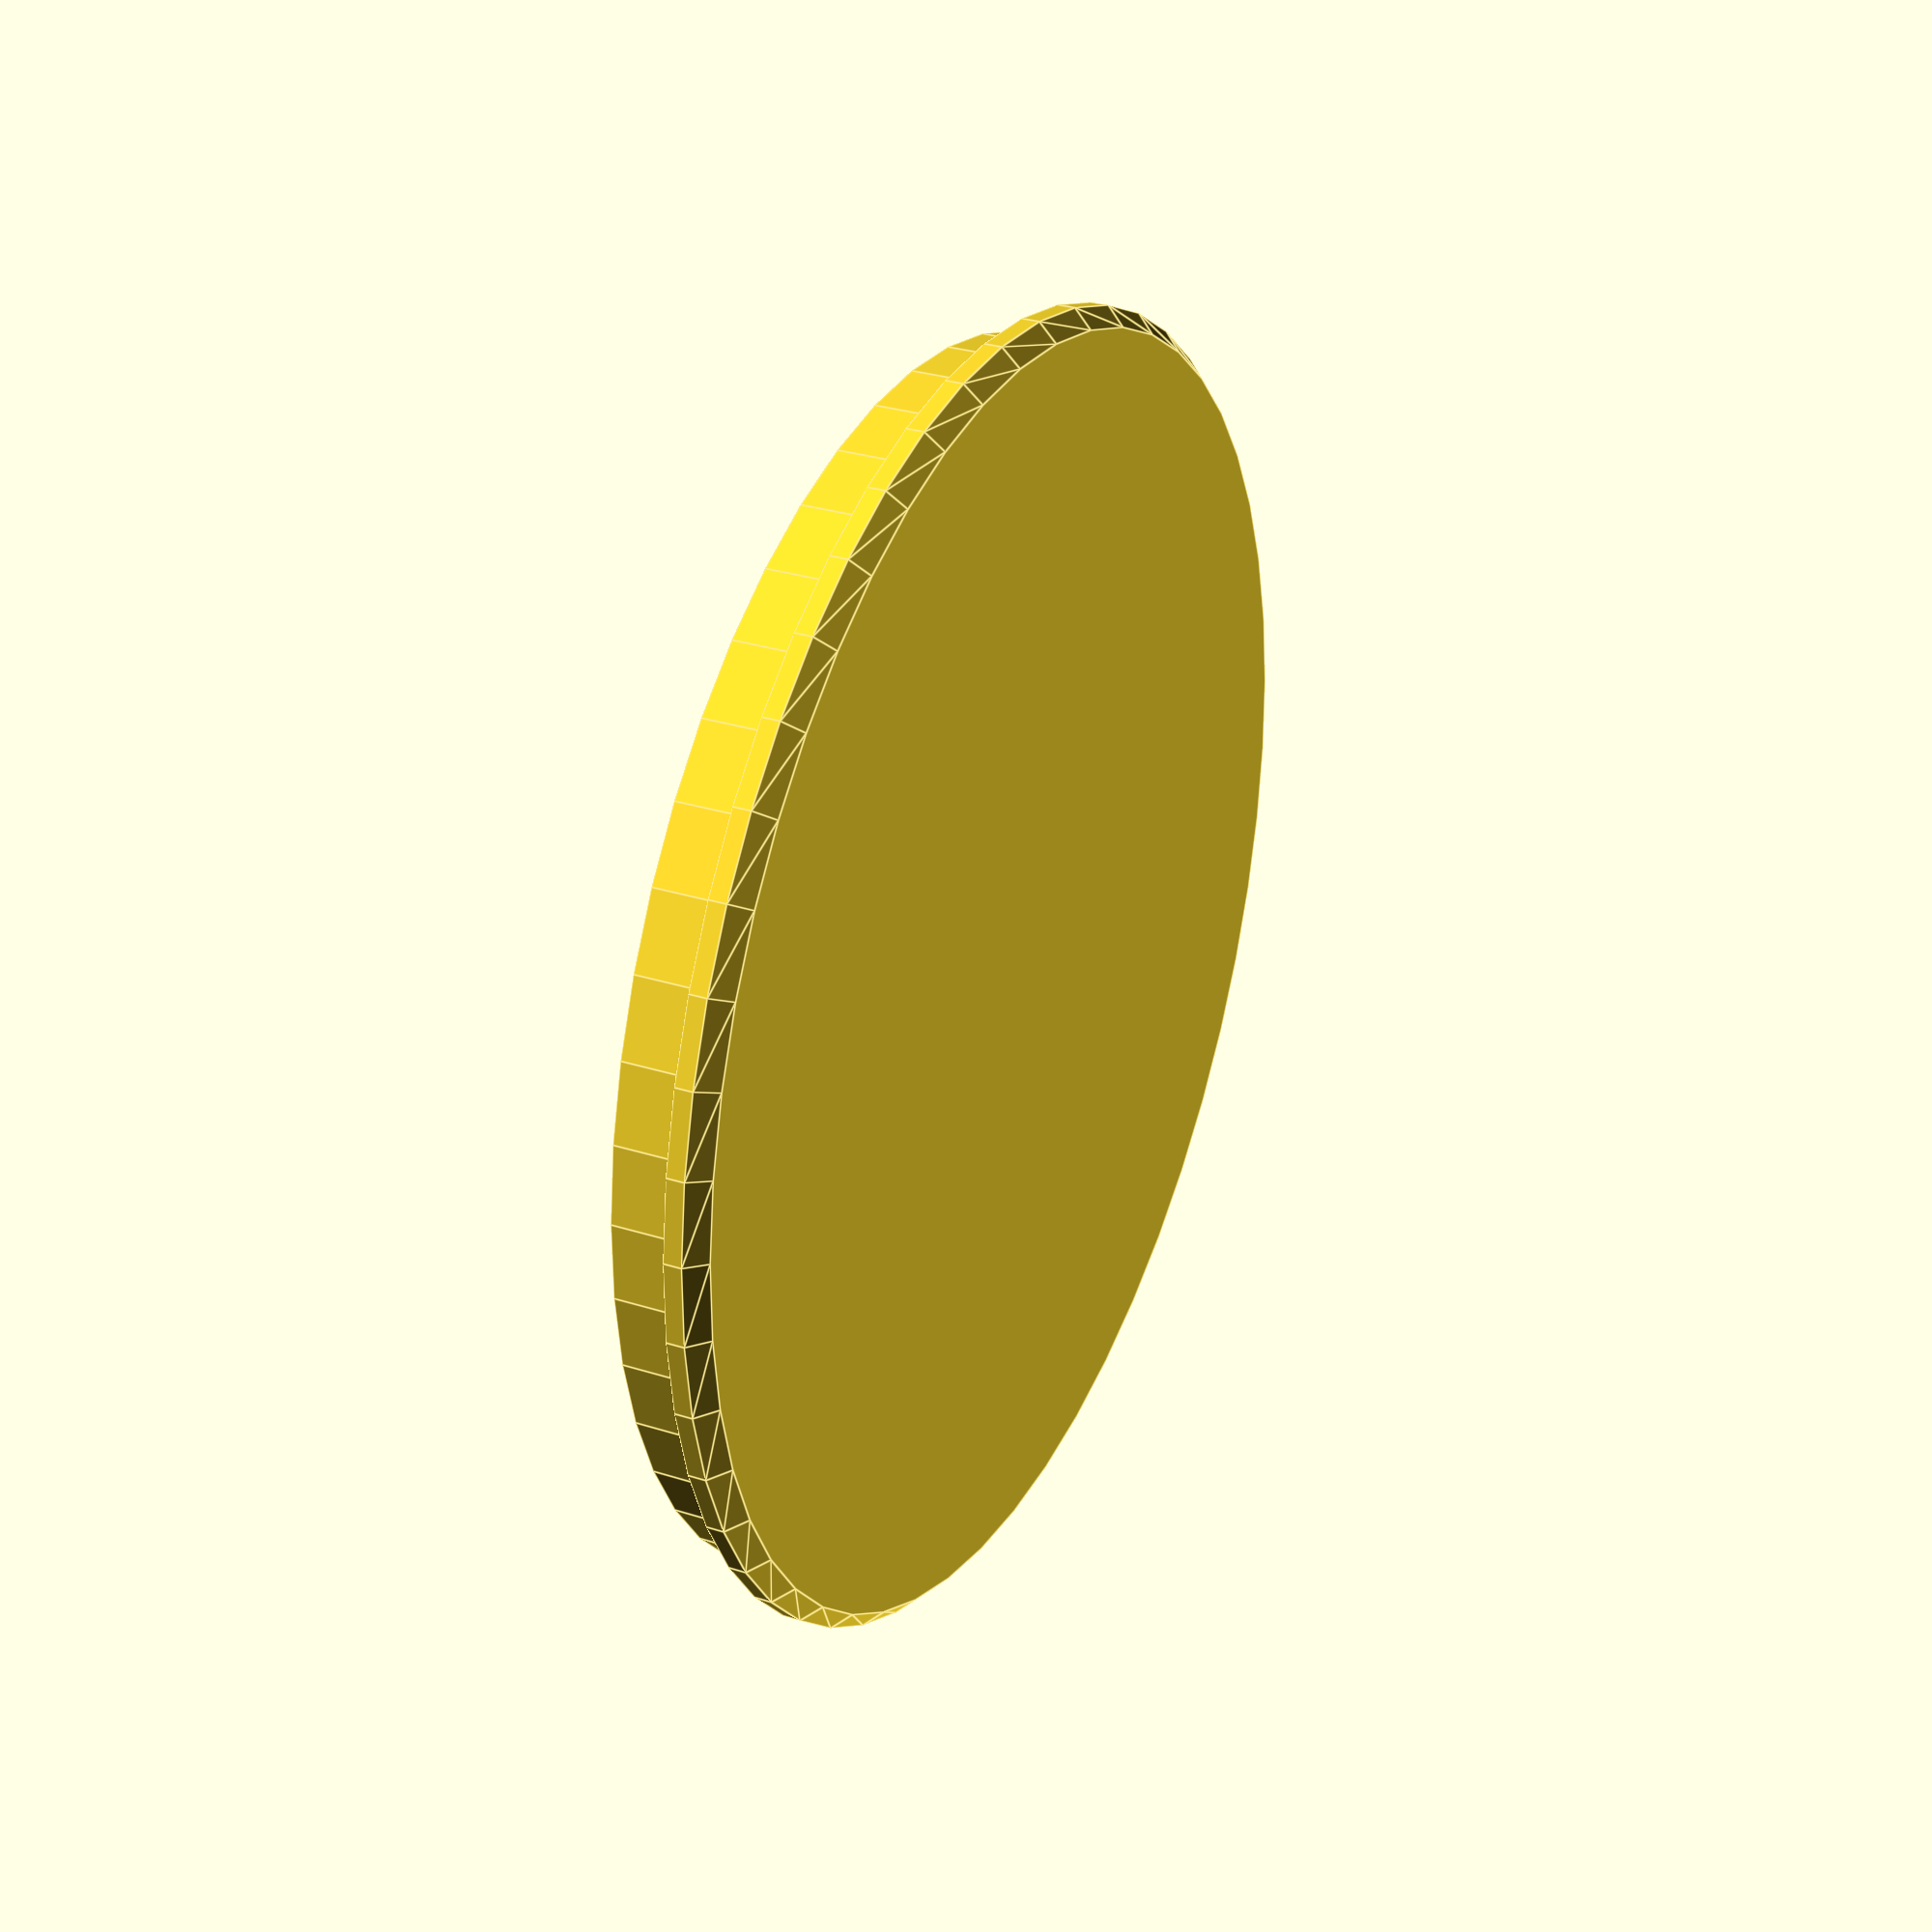
<openscad>
/*
pipe_locks_generator.scad

This OpenSCAD script generates customizable locking mechanisms for
pipes and tubes of various sizes. It includes three main components:

- Fixed base lock
- Threaded collar
- Threaded lid

These parts are designed to seal tubular structures, making them
ideal for creating recipients or containers.
*/


/* [Part selector] */
part_options = "Base"; // [Base, Collar, Lid]

/* [Main dimensions] */
outer_diameter = 100.0;
thickness = 2.8;
clearance = 0.2;
thread_heigth = 10;

/* [Curled pattern options] */
curled_pattern = "String"; // [Strong, Medium, Light, None]

/* [Printer settings] */
//layer_height = 0.20; // [0.05, 0.010, 0.15, 0.20, 0.25, 0.30, 0.35, 0.40]
nozzle_width = 0.40; // [0.20, 0.40, 0.50, 0.60, 0.80]
printer_tolerance = 0.2; // [0.05,0.010,0.15,0.20,0.25,0.30,0.35,0.40]

/* [Hidden] */
inner_diameter = outer_diameter-2*thickness-clearance-printer_tolerance;


// Default redering resolution
$fa = $preview ? 5.0 : 2.0; // default minimum facet angle
$fs = $preview ? 2.0 : 1.0; // default minimum facet size
$fn = $preview ? 50.0 : 100.0; // default number of fragments

// Functions
function thread_diameter(is_external) = is_external ? 
  (inner_diameter-2*thickness) : 
  (inner_diameter-2*thickness-2*(printer_tolerance+clearance));

function chamfer_positon(is_external) = is_external ?
  -2*nozzle_width :
  -2*nozzle_width-sqrt(2)*thickness;

function curl_option(option) = (option == "Strong") ?
  1/2 : (option == "Medium") ?
  1/3 : (option == "Light") ?
  1/4 : 0;

// Permanent Bottom Lock
module fixed_base_lock() {
  union() {
    cylinder(h = thickness/2,
             d2 = outer_diameter,
             d1 = outer_diameter - thickness);
    translate([0, 0, thickness/2]) cylinder(h = thickness/2,
                                            d = outer_diameter);
    translate([0, 0, thickness]) {
      difference() {
        cylinder(h = 2*thickness,
                 d = inner_diameter);
        translate([0, 0, 2*nozzle_width]) {
          cylinder(h = 2*(thickness),
                   d2 = inner_diameter,
                   d1 = inner_diameter-4*thickness);
        }
      }
    }
  }
}

// Threaded Locking Mechanism
module threaded_collar() {
  difference() {
    union() {
      cylinder(h = thread_heigth,
               d = inner_diameter);
      translate([0, 0, thread_heigth-thickness/2])
      cylinder(h = thickness/2,
               d = outer_diameter);
    }
    thread(true);
  }
}

module locking_lid() {
  difference() {
    thread(false);
  }
  difference() {
    union() {
      translate([0, 0, thread_heigth]) {
        cylinder(h = thread_heigth-thickness,
                 d = outer_diameter);
        translate([0, 0, thread_heigth-thickness]) {
          cylinder(h = thickness/2,
                   d1 = outer_diameter,
                   d2 = outer_diameter-thickness);
        }
      }
    }
    curl();
  }
}

// Thread
module thread(is_external = true) {

  module thread_chamfer(is_external) {
    translate([0, 0, chamfer_positon(is_external)]) {
      rotate_extrude() {
        polygon([[0, 0], [inner_diameter/2, 0], [0, inner_diameter/2]]);
      }
    }
  }
  
  difference() {
    union() {
      linear_extrude(height = thread_heigth+0.01, // 0.01 diff. preview fix
                     convexity = 5,
                     twist = -720) {
        translate([thickness/4, 0, 0]) {
          circle(d = thread_diameter(is_external));
        }
      }
      if (is_external) {
        thread_chamfer(true);
      }
    }
    if (!is_external) {
      thread_chamfer(false);
    }
  }
}

// Curled pattern
module curl(diameter = outer_diameter,
            deepness = curl_option(curled_pattern)*thickness,
            divisor = 72) {
  translate([0, 0, thread_heigth]) {
    for (i = [-1:2:1]) {
      linear_extrude(height = thread_heigth,
                     convexity = 5,
                     twist = i*10) {
        for (i = [0: 360/divisor:360-360/divisor]) {
          rotate([0, 0, i]) {
            translate([-outer_diameter/2, 0, 0]) {
              circle(r = deepness, $fn = 3);
            }
          }
        }
      }
    }
  }
}

// Main (customizer part options)
// Re-orient parts for 3D pinting when needed
if (part_options == "Base") {
    fixed_base_lock();
} else if (part_options == "Collar") {
  translate([0, 0, thread_heigth]) {
    rotate([180, 0, 0]) {
      threaded_collar();
    }
  }
} else if (part_options == "Lid") {
  translate([0, 0, 2*thread_heigth-thickness/2])
  rotate([180, 0, 0]) {
    locking_lid();
  }
}

</openscad>
<views>
elev=150.7 azim=18.1 roll=64.7 proj=p view=edges
</views>
